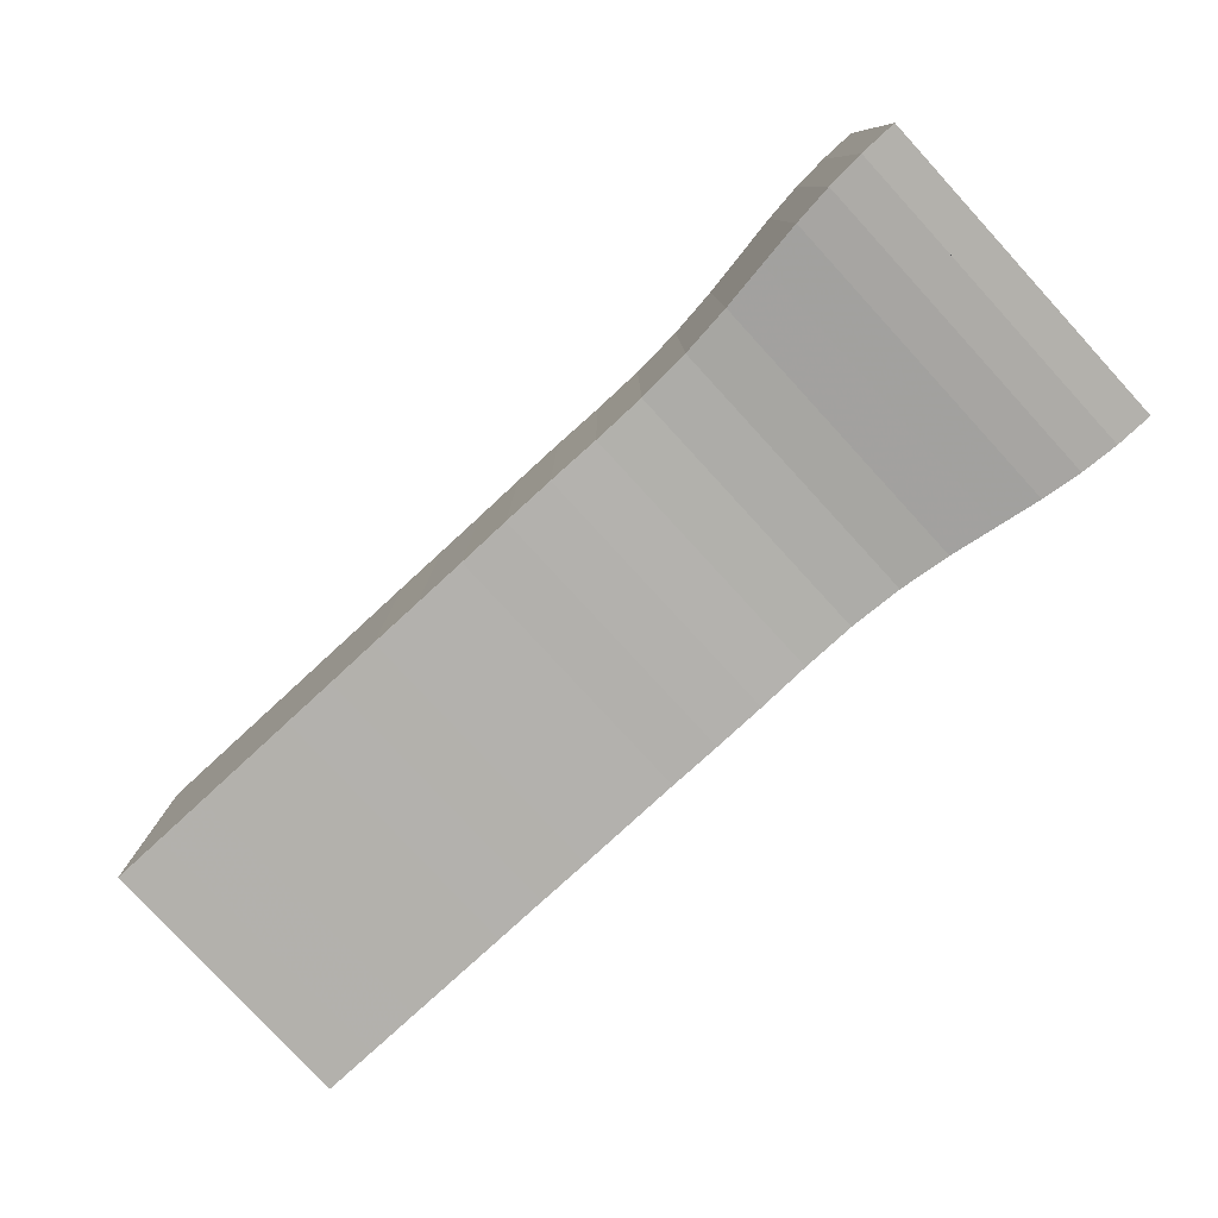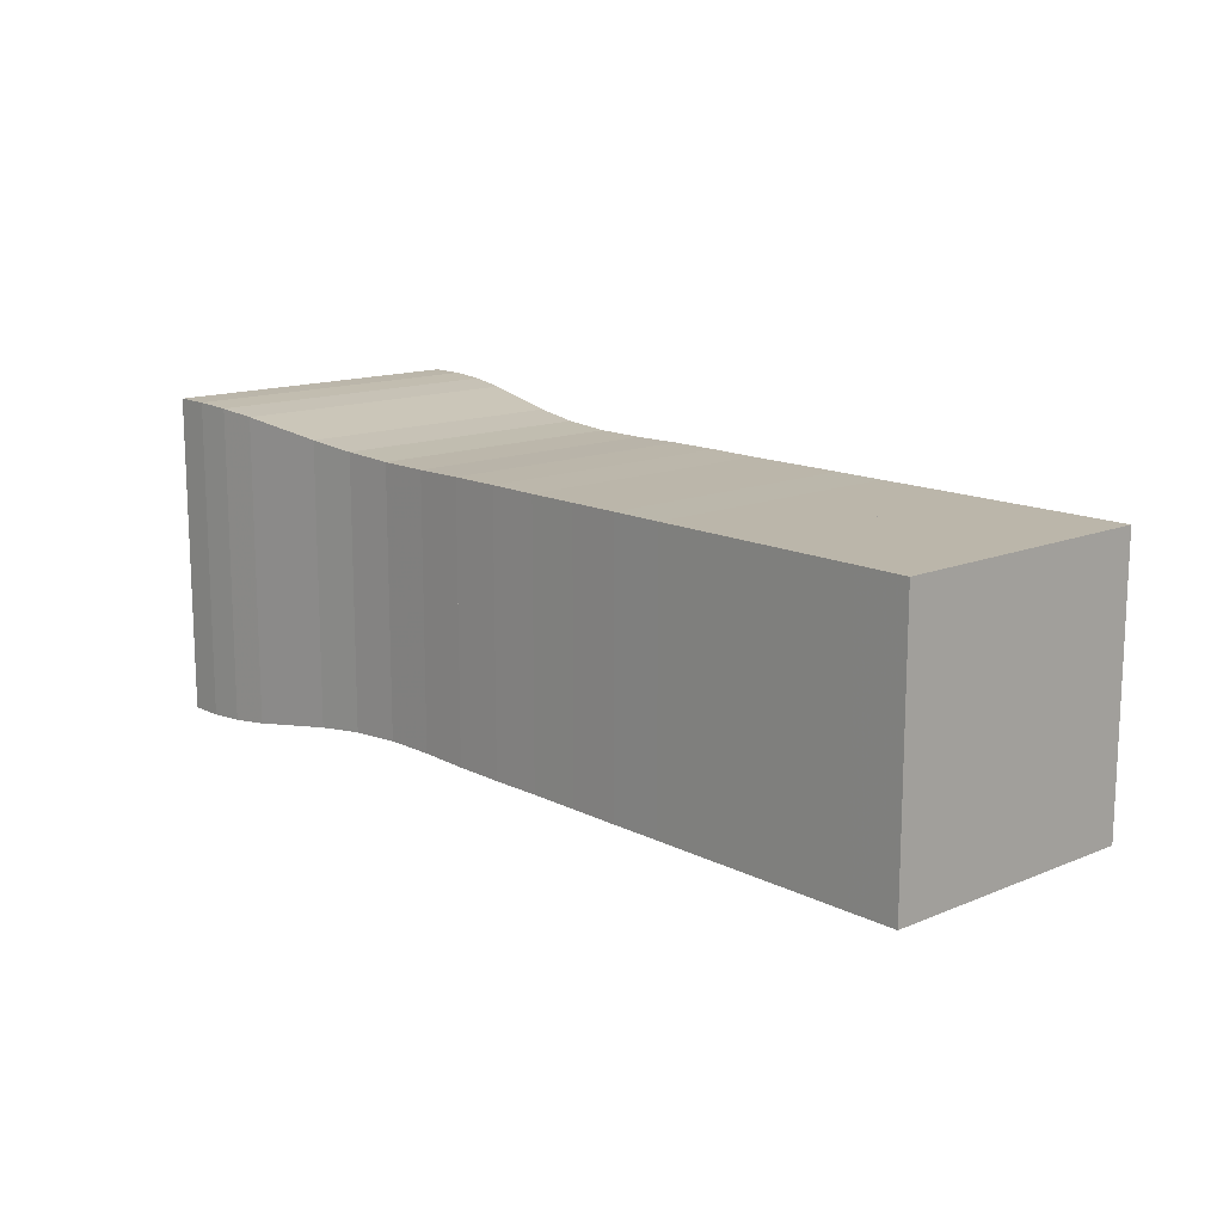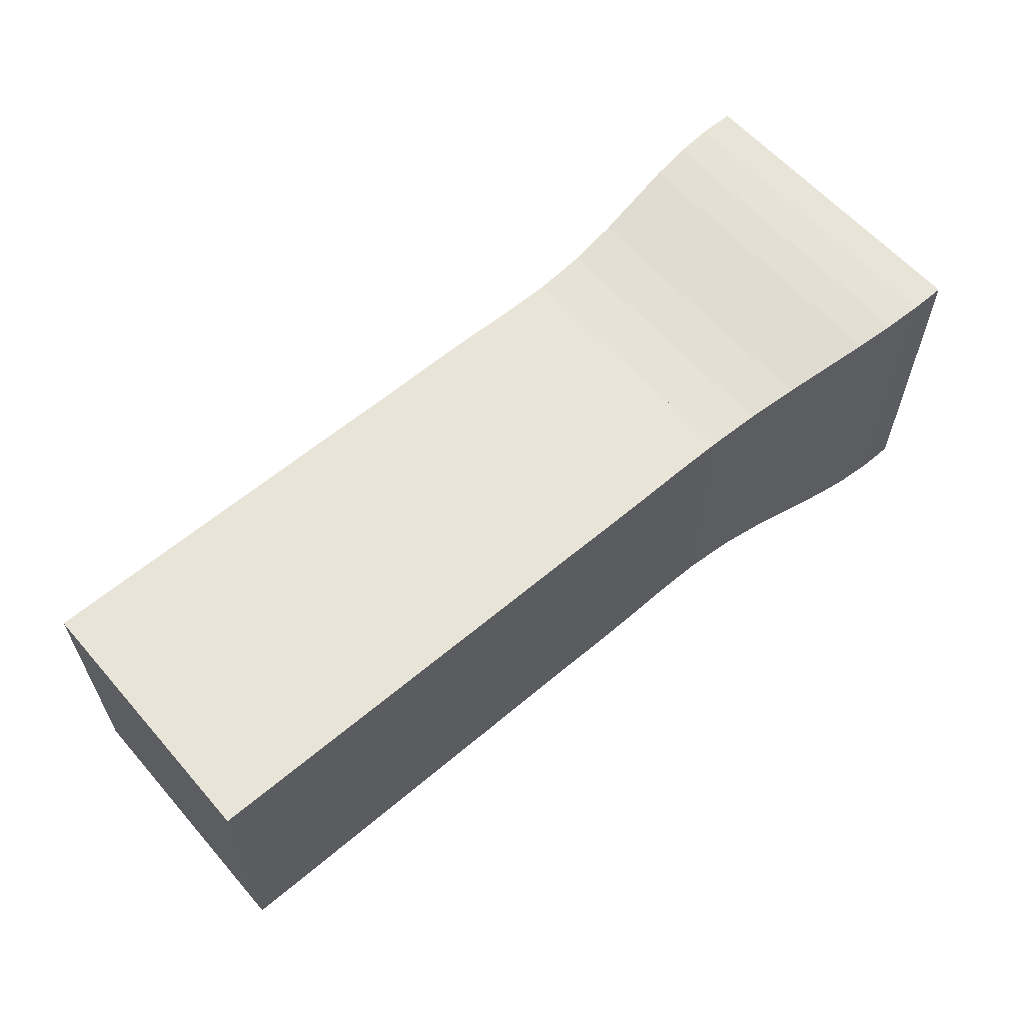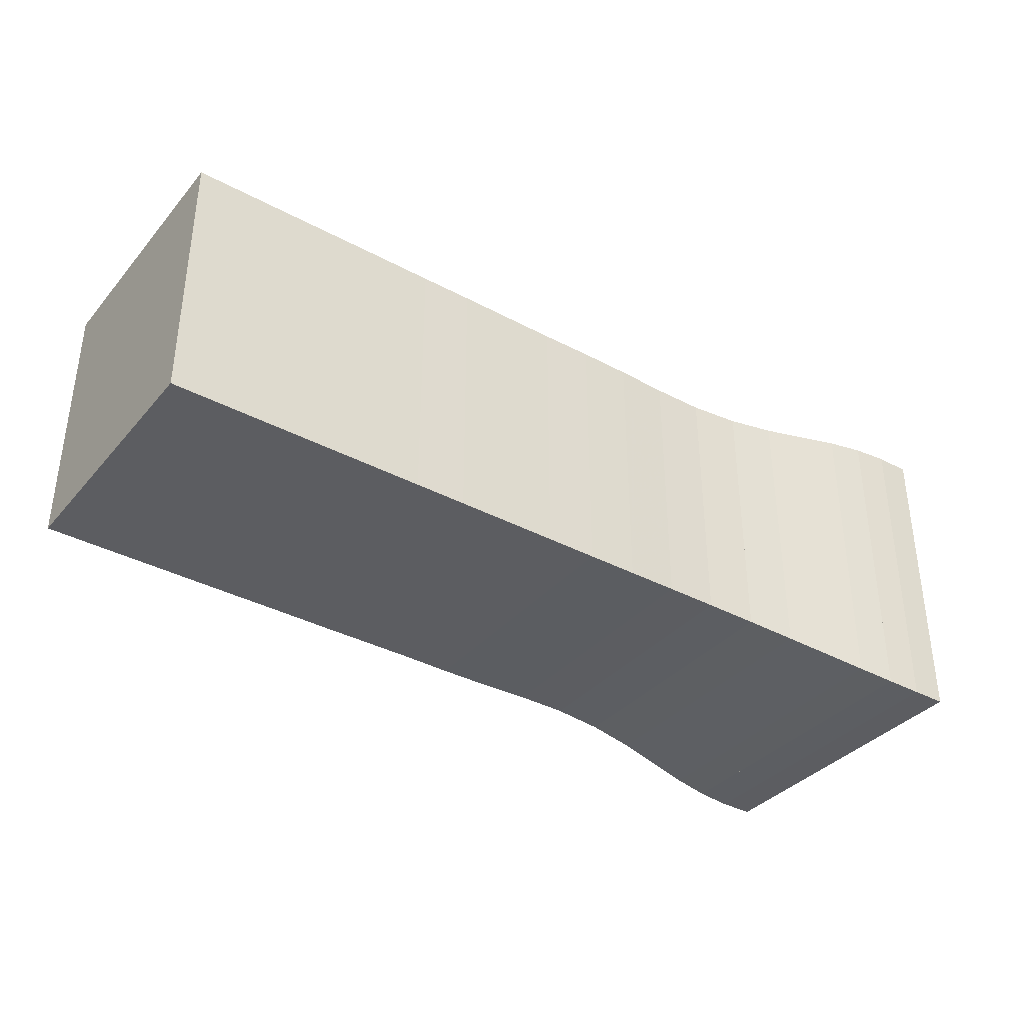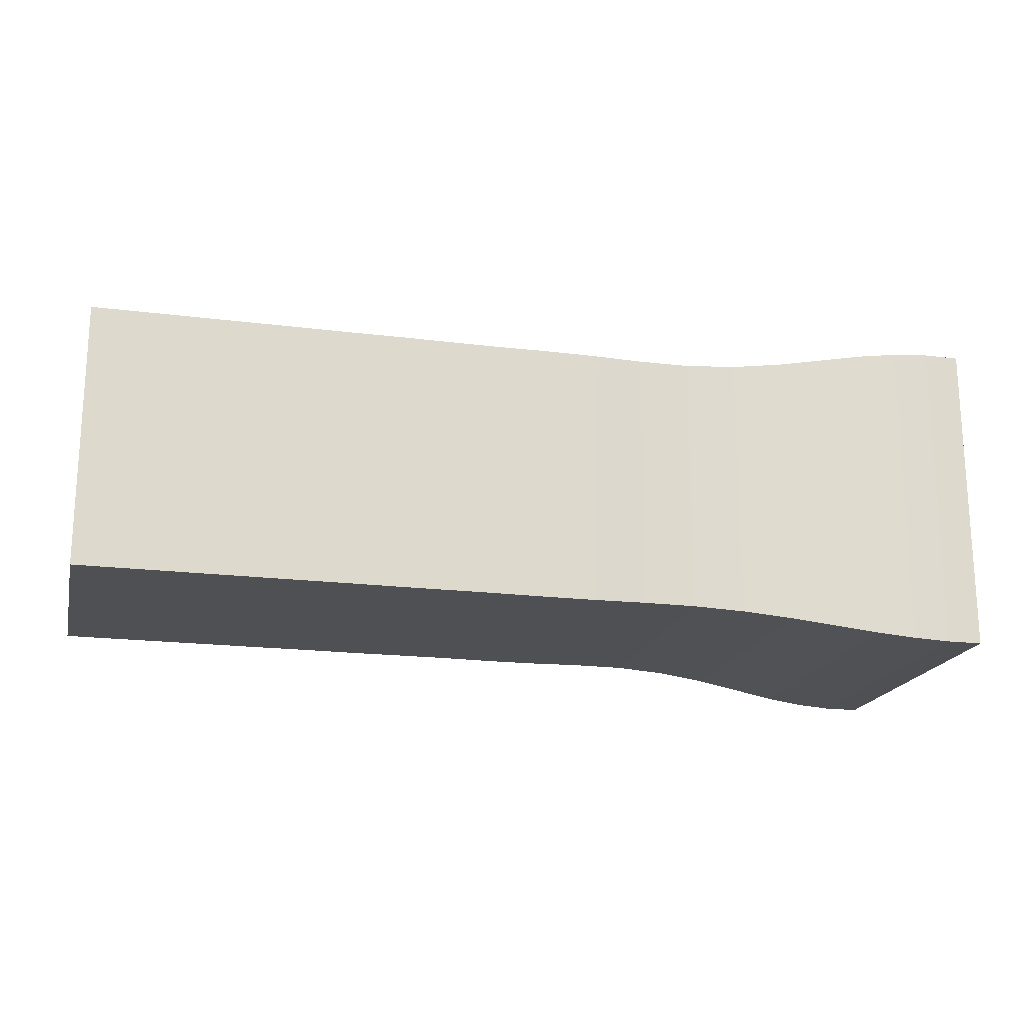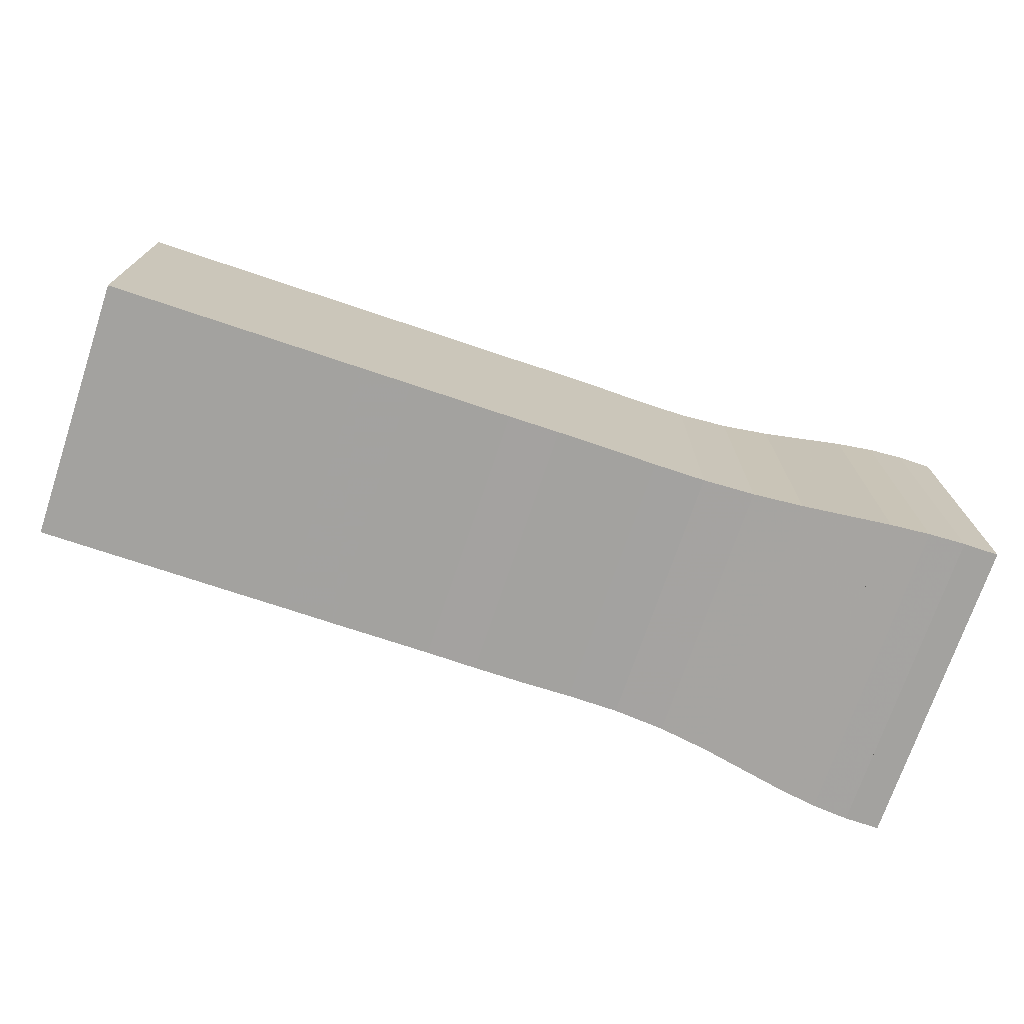
<metadata>
{"format":"obj","ext":"obj","renderer":"f3d","projection":"perspective","resolution":1024,"background":"white","views":[{"elev":-79.1,"azim":-137.4,"up":"+Z"},{"elev":14.1,"azim":47.8,"up":"+Y"},{"elev":60.3,"azim":139.1,"up":"+Y"},{"elev":-36.3,"azim":145.0,"up":"+Z"},{"elev":-18.9,"azim":166.5,"up":"+Y"},{"elev":-72.6,"azim":161.4,"up":"+Y"}]}
</metadata>
<code>
v 0 -0.2455 -0.2455
v 0 -0.2455 0.2455
v 0 0.2455 0.2455
v 0 0.2455 -0.2455
v 0.05456 -0.2455 -0.2455
v 0.05456 -0.2455 0.2455
v 0.05456 0.2455 0.2455
v 0.05456 0.2455 -0.2455
v 0.1106 -0.2424 -0.2424
v 0.1106 -0.2424 0.2424
v 0.1106 0.2424 0.2424
v 0.1106 0.2424 -0.2424
v 0.1697 -0.2358 -0.2358
v 0.1697 -0.2358 0.2358
v 0.1697 0.2358 0.2358
v 0.1697 0.2358 -0.2358
v 0.2339 -0.2263 -0.2263
v 0.2339 -0.2263 0.2263
v 0.2339 0.2263 0.2263
v 0.2339 0.2263 -0.2263
v 0.3045 -0.216 -0.216
v 0.3045 -0.216 0.216
v 0.3045 0.216 0.216
v 0.3045 0.216 -0.216
v 0.3808 -0.2076 -0.2076
v 0.3808 -0.2076 0.2076
v 0.3808 0.2076 0.2076
v 0.3808 0.2076 -0.2076
v 0.4603 -0.2033 -0.2033
v 0.4603 -0.2033 0.2033
v 0.4603 0.2033 0.2033
v 0.4603 0.2033 -0.2033
v 0.5402 -0.203 -0.203
v 0.5402 -0.203 0.203
v 0.5402 0.203 0.203
v 0.5402 0.203 -0.203
v 0.619 -0.2043 -0.2043
v 0.619 -0.2043 0.2043
v 0.619 0.2043 0.2043
v 0.619 0.2043 -0.2043
v 0.6977 -0.2045 -0.2045
v 0.6977 -0.2045 0.2045
v 0.6977 0.2045 0.2045
v 0.6977 0.2045 -0.2045
v 0.7768 -0.204 -0.204
v 0.7768 -0.204 0.204
v 0.7768 0.204 0.204
v 0.7768 0.204 -0.204
v 0.8558 -0.2041 -0.2041
v 0.8558 -0.2041 0.2041
v 0.8558 0.2041 0.2041
v 0.8558 0.2041 -0.2041
v 0.9346 -0.2042 -0.2042
v 0.9346 -0.2042 0.2042
v 0.9346 0.2042 0.2042
v 0.9346 0.2042 -0.2042
v 1.014 -0.2041 -0.2041
v 1.014 -0.2041 0.2041
v 1.014 0.2041 0.2041
v 1.014 0.2041 -0.2041
v 1.093 -0.2042 -0.2042
v 1.093 -0.2042 0.2042
v 1.093 0.2042 0.2042
v 1.093 0.2042 -0.2042
v 1.171 -0.2041 -0.2041
v 1.171 -0.2041 0.2041
v 1.171 0.2041 0.2041
v 1.171 0.2041 -0.2041
v 1.25 -0.2041 -0.2041
v 1.25 -0.2041 0.2041
v 1.25 0.2041 0.2041
v 1.25 0.2041 -0.2041
v 1.329 -0.2042 -0.2042
v 1.329 -0.2042 0.2042
v 1.329 0.2042 0.2042
v 1.329 0.2042 -0.2042
v 1.408 -0.2041 -0.2041
v 1.408 -0.2041 0.2041
v 1.408 0.2041 0.2041
v 1.408 0.2041 -0.2041
f 1 2 4 5
f 5 6 7 8
f 5 6 2 1
f 6 7 3 2
f 7 8 4 3
f 8 5 1 4
f 9 10 11 12
f 9 10 6 5
f 10 11 7 6
f 11 12 8 7
f 12 9 5 8
f 13 14 15 16
f 13 14 10 9
f 14 15 11 10
f 15 16 12 11
f 16 13 9 12
f 17 18 19 20
f 17 18 14 13
f 18 19 15 14
f 19 20 16 15
f 20 17 13 16
f 21 22 23 24
f 21 22 18 17
f 22 23 19 18
f 23 24 20 19
f 24 21 17 20
f 25 26 27 28
f 25 26 22 21
f 26 27 23 22
f 27 28 24 23
f 28 25 21 24
f 29 30 31 32
f 29 30 26 25
f 30 31 27 26
f 31 32 28 27
f 32 29 25 28
f 33 34 35 36
f 33 34 30 29
f 34 35 31 30
f 35 36 32 31
f 36 33 29 32
f 37 38 39 40
f 37 38 34 33
f 38 39 35 34
f 39 40 36 35
f 40 37 33 36
f 41 42 43 44
f 41 42 38 37
f 42 43 39 38
f 43 44 40 39
f 44 41 37 40
f 45 46 47 48
f 45 46 42 41
f 46 47 43 42
f 47 48 44 43
f 48 45 41 44
f 49 50 51 52
f 49 50 46 45
f 50 51 47 46
f 51 52 48 47
f 52 49 45 48
f 53 54 55 56
f 53 54 50 49
f 54 55 51 50
f 55 56 52 51
f 56 53 49 52
f 57 58 59 60
f 57 58 54 53
f 58 59 55 54
f 59 60 56 55
f 60 57 53 56
f 61 62 63 64
f 61 62 58 57
f 62 63 59 58
f 63 64 60 59
f 64 61 57 60
f 65 66 67 68
f 65 66 62 61
f 66 67 63 62
f 67 68 64 63
f 68 65 61 64
f 69 70 71 72
f 69 70 66 65
f 70 71 67 66
f 71 72 68 67
f 72 69 65 68
f 73 74 75 76
f 73 74 70 69
f 74 75 71 70
f 75 76 72 71
f 76 73 69 72
f 77 78 79 80
f 77 78 74 73
f 78 79 75 74
f 79 80 76 75
f 80 77 73 76

</code>
